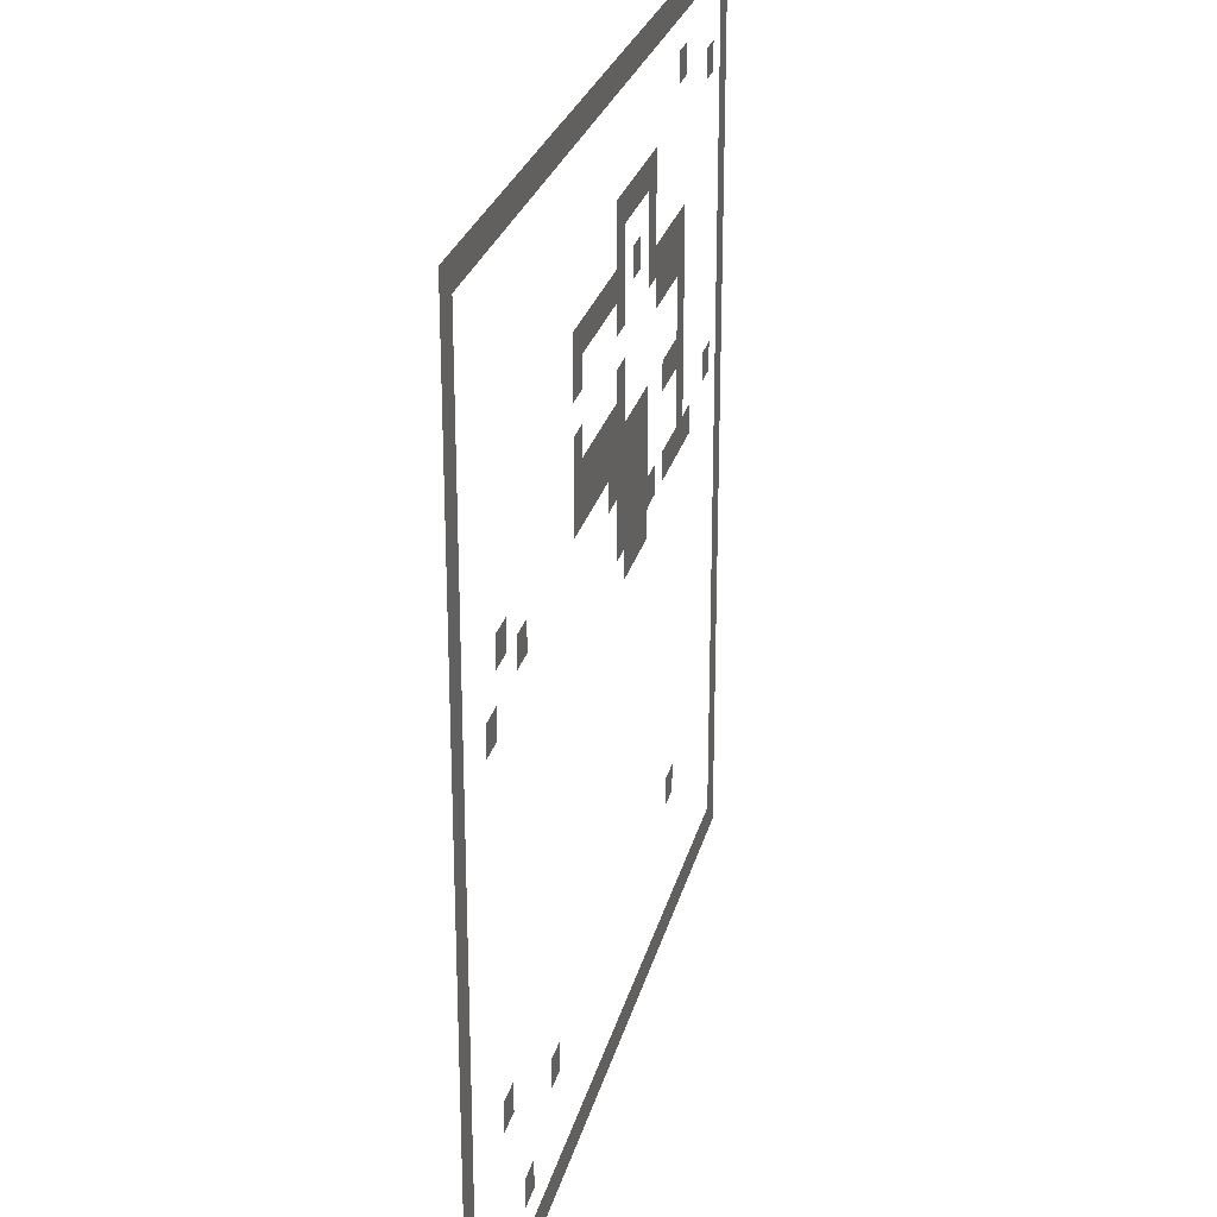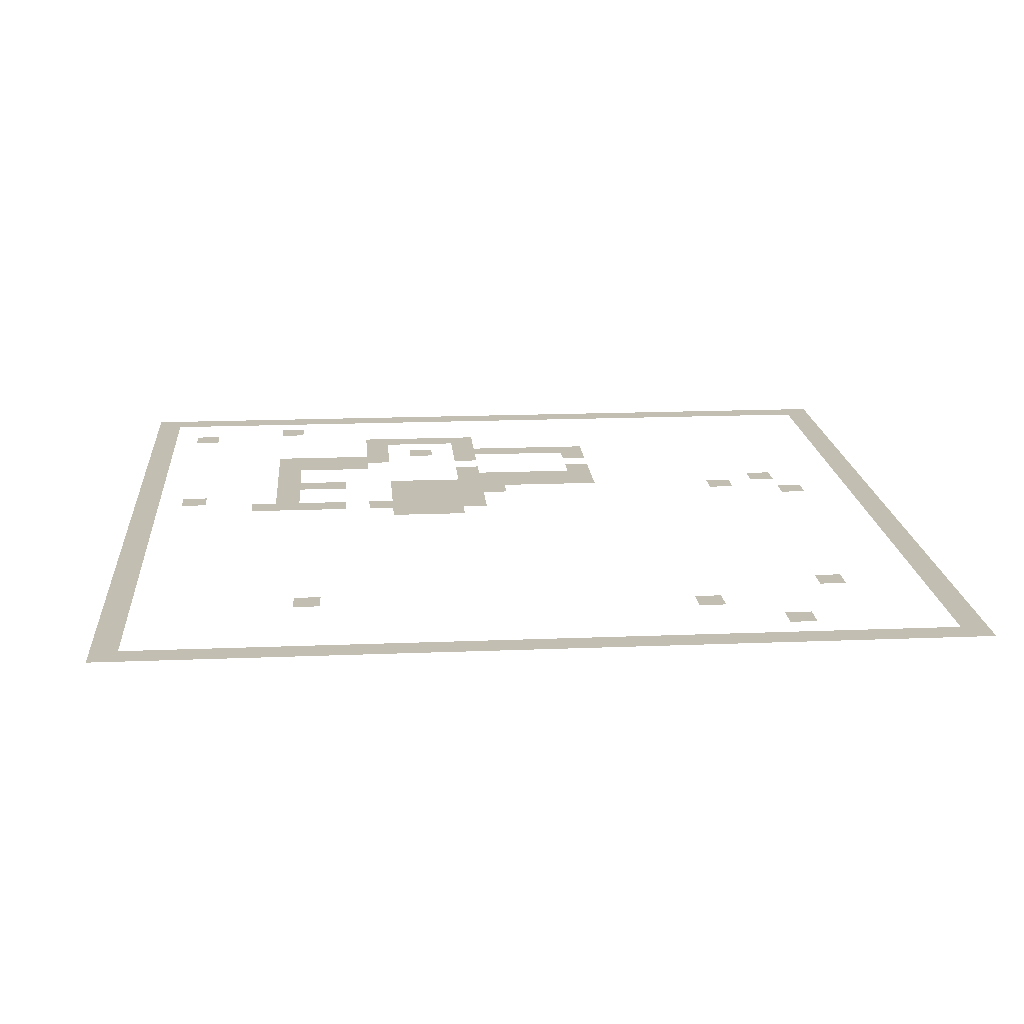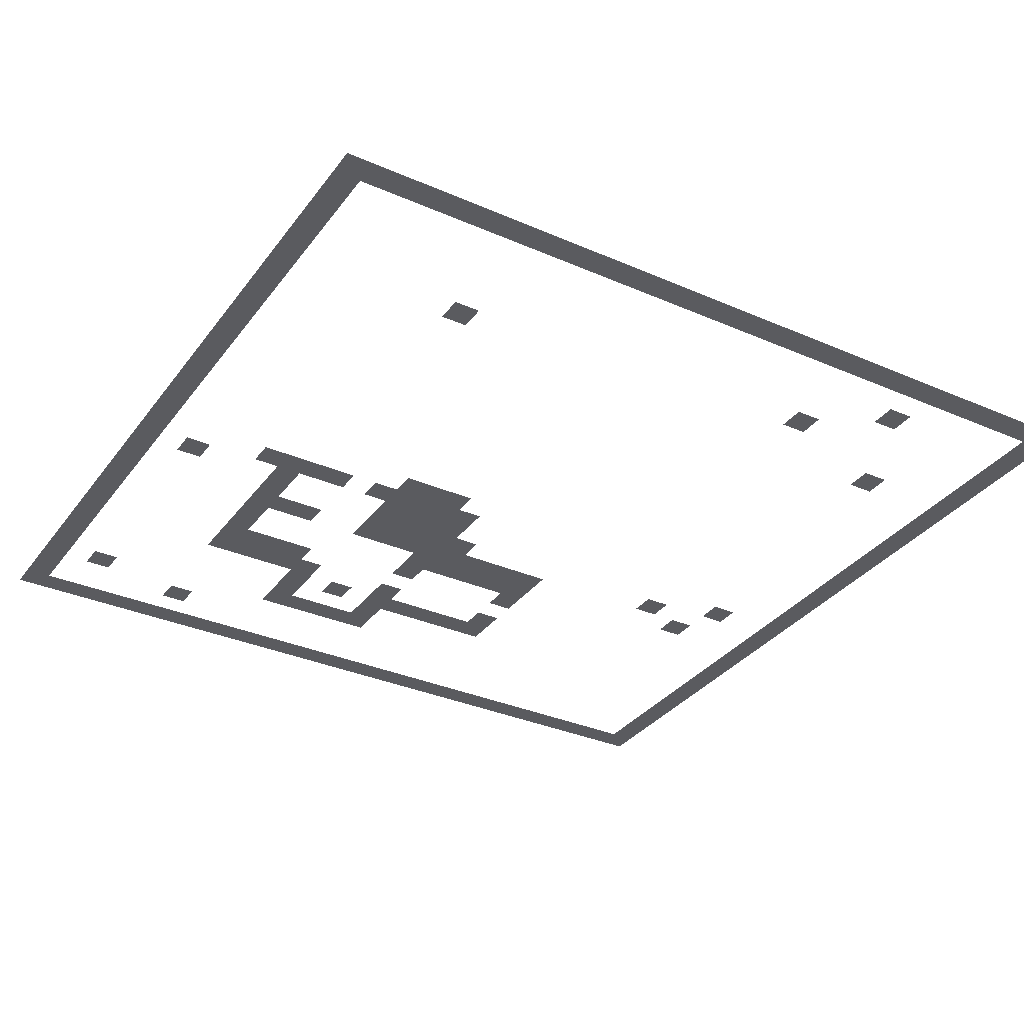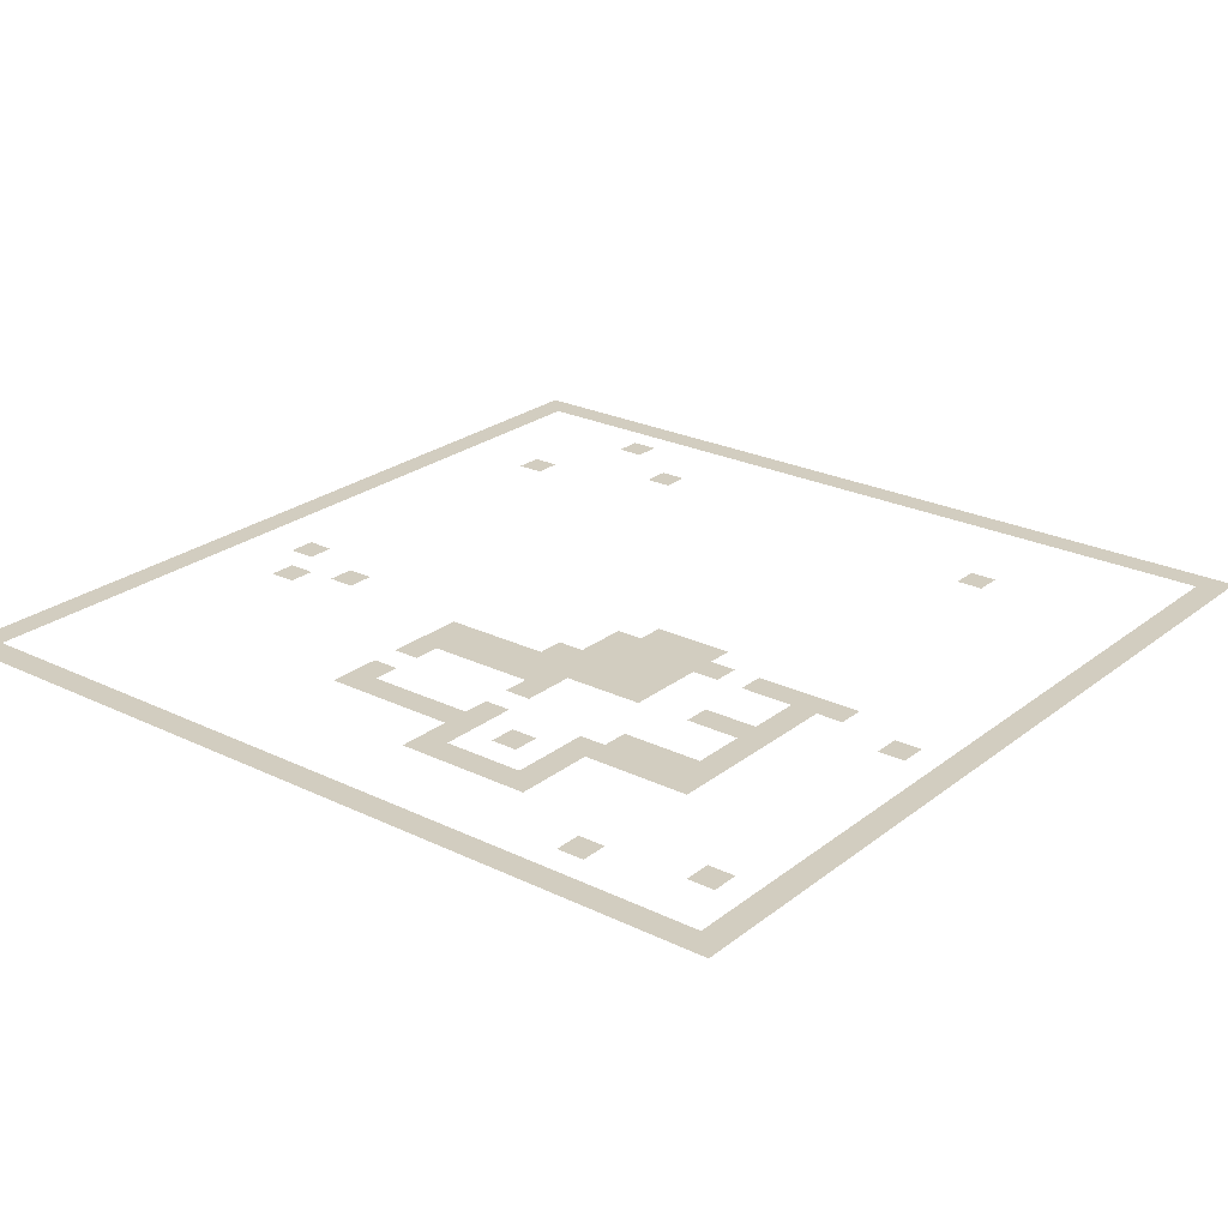
<metadata>
{"format":"obj","ext":"obj","renderer":"f3d","projection":"perspective","resolution":1024,"background":"white","views":[{"elev":26.1,"azim":103.5,"up":"+Y"},{"elev":17.5,"azim":-4.6,"up":"+Z"},{"elev":-33.2,"azim":-30.9,"up":"+Z"},{"elev":24.5,"azim":-141.5,"up":"+Z"}]}
</metadata>
<code>
v 0 -1 0
v -1 -1 0
v -1 0 0
v 0 0 0
v -1 -1 0
v -2 -1 0
v -2 0 0
v -1 0 0
v -2 -1 0
v -3 -1 0
v -3 0 0
v -2 0 0
v -3 -1 0
v -4 -1 0
v -4 0 0
v -3 0 0
v -4 -1 0
v -5 -1 0
v -5 0 0
v -4 0 0
v -5 -1 0
v -6 -1 0
v -6 0 0
v -5 0 0
v -6 -1 0
v -7 -1 0
v -7 0 0
v -6 0 0
v -7 -1 0
v -8 -1 0
v -8 0 0
v -7 0 0
v -8 -1 0
v -9 -1 0
v -9 0 0
v -8 0 0
v -9 -1 0
v -10 -1 0
v -10 0 0
v -9 0 0
v -10 -1 0
v -11 -1 0
v -11 0 0
v -10 0 0
v -11 -1 0
v -12 -1 0
v -12 0 0
v -11 0 0
v -12 -1 0
v -13 -1 0
v -13 0 0
v -12 0 0
v -13 -1 0
v -14 -1 0
v -14 0 0
v -13 0 0
v -14 -1 0
v -15 -1 0
v -15 0 0
v -14 0 0
v -15 -1 0
v -16 -1 0
v -16 0 0
v -15 0 0
v -16 -1 0
v -17 -1 0
v -17 0 0
v -16 0 0
v -17 -1 0
v -18 -1 0
v -18 0 0
v -17 0 0
v -18 -1 0
v -19 -1 0
v -19 0 0
v -18 0 0
v -19 -1 0
v -20 -1 0
v -20 0 0
v -19 0 0
v -20 -1 0
v -21 -1 0
v -21 0 0
v -20 0 0
v -21 -1 0
v -22 -1 0
v -22 0 0
v -21 0 0
v -22 -1 0
v -23 -1 0
v -23 0 0
v -22 0 0
v -23 -1 0
v -24 -1 0
v -24 0 0
v -23 0 0
v -24 -1 0
v -25 -1 0
v -25 0 0
v -24 0 0
v -25 -1 0
v -26 -1 0
v -26 0 0
v -25 0 0
v -26 -1 0
v -27 -1 0
v -27 0 0
v -26 0 0
v -27 -1 0
v -28 -1 0
v -28 0 0
v -27 0 0
v -28 -1 0
v -29 -1 0
v -29 0 0
v -28 0 0
v -29 -1 0
v -30 -1 0
v -30 0 0
v -29 0 0
v -30 -1 0
v -31 -1 0
v -31 0 0
v -30 0 0
v -31 -1 0
v -32 -1 0
v -32 0 0
v -31 0 0
v 0 -2 0
v -1 -2 0
v -1 -1 0
v 0 -1 0
v -31 -2 0
v -32 -2 0
v -32 -1 0
v -31 -1 0
v 0 -3 0
v -1 -3 0
v -1 -2 0
v 0 -2 0
v -25 -3 0
v -26 -3 0
v -26 -2 0
v -25 -2 0
v -31 -3 0
v -32 -3 0
v -32 -2 0
v -31 -2 0
v 0 -4 0
v -1 -4 0
v -1 -3 0
v 0 -3 0
v -29 -4 0
v -30 -4 0
v -30 -3 0
v -29 -3 0
v -31 -4 0
v -32 -4 0
v -32 -3 0
v -31 -3 0
v 0 -5 0
v -1 -5 0
v -1 -4 0
v 0 -4 0
v -17 -5 0
v -18 -5 0
v -18 -4 0
v -17 -4 0
v -18 -5 0
v -19 -5 0
v -19 -4 0
v -18 -4 0
v -19 -5 0
v -20 -5 0
v -20 -4 0
v -19 -4 0
v -20 -5 0
v -21 -5 0
v -21 -4 0
v -20 -4 0
v -21 -5 0
v -22 -5 0
v -22 -4 0
v -21 -4 0
v -31 -5 0
v -32 -5 0
v -32 -4 0
v -31 -4 0
v 0 -6 0
v -1 -6 0
v -1 -5 0
v 0 -5 0
v -17 -6 0
v -18 -6 0
v -18 -5 0
v -17 -5 0
v -21 -6 0
v -22 -6 0
v -22 -5 0
v -21 -5 0
v -31 -6 0
v -32 -6 0
v -32 -5 0
v -31 -5 0
v 0 -7 0
v -1 -7 0
v -1 -6 0
v 0 -6 0
v -12 -7 0
v -13 -7 0
v -13 -6 0
v -12 -6 0
v -13 -7 0
v -14 -7 0
v -14 -6 0
v -13 -6 0
v -14 -7 0
v -15 -7 0
v -15 -6 0
v -14 -6 0
v -15 -7 0
v -16 -7 0
v -16 -6 0
v -15 -6 0
v -16 -7 0
v -17 -7 0
v -17 -6 0
v -16 -6 0
v -17 -7 0
v -18 -7 0
v -18 -6 0
v -17 -6 0
v -19 -7 0
v -20 -7 0
v -20 -6 0
v -19 -6 0
v -21 -7 0
v -22 -7 0
v -22 -6 0
v -21 -6 0
v -31 -7 0
v -32 -7 0
v -32 -6 0
v -31 -6 0
v 0 -8 0
v -1 -8 0
v -1 -7 0
v 0 -7 0
v -12 -8 0
v -13 -8 0
v -13 -7 0
v -12 -7 0
v -17 -8 0
v -18 -8 0
v -18 -7 0
v -17 -7 0
v -21 -8 0
v -22 -8 0
v -22 -7 0
v -21 -7 0
v -22 -8 0
v -23 -8 0
v -23 -7 0
v -22 -7 0
v -23 -8 0
v -24 -8 0
v -24 -7 0
v -23 -7 0
v -24 -8 0
v -25 -8 0
v -25 -7 0
v -24 -7 0
v -25 -8 0
v -26 -8 0
v -26 -7 0
v -25 -7 0
v -31 -8 0
v -32 -8 0
v -32 -7 0
v -31 -7 0
v 0 -9 0
v -1 -9 0
v -1 -8 0
v 0 -8 0
v -22 -9 0
v -23 -9 0
v -23 -8 0
v -22 -8 0
v -23 -9 0
v -24 -9 0
v -24 -8 0
v -23 -8 0
v -24 -9 0
v -25 -9 0
v -25 -8 0
v -24 -8 0
v -25 -9 0
v -26 -9 0
v -26 -8 0
v -25 -8 0
v -31 -9 0
v -32 -9 0
v -32 -8 0
v -31 -8 0
v 0 -10 0
v -1 -10 0
v -1 -9 0
v 0 -9 0
v -12 -10 0
v -13 -10 0
v -13 -9 0
v -12 -9 0
v -17 -10 0
v -18 -10 0
v -18 -9 0
v -17 -9 0
v -25 -10 0
v -26 -10 0
v -26 -9 0
v -25 -9 0
v -31 -10 0
v -32 -10 0
v -32 -9 0
v -31 -9 0
v 0 -11 0
v -1 -11 0
v -1 -10 0
v 0 -10 0
v -12 -11 0
v -13 -11 0
v -13 -10 0
v -12 -10 0
v -13 -11 0
v -14 -11 0
v -14 -10 0
v -13 -10 0
v -14 -11 0
v -15 -11 0
v -15 -10 0
v -14 -10 0
v -15 -11 0
v -16 -11 0
v -16 -10 0
v -15 -10 0
v -16 -11 0
v -17 -11 0
v -17 -10 0
v -16 -10 0
v -17 -11 0
v -18 -11 0
v -18 -10 0
v -17 -10 0
v -25 -11 0
v -26 -11 0
v -26 -10 0
v -25 -10 0
v -31 -11 0
v -32 -11 0
v -32 -10 0
v -31 -10 0
v 0 -12 0
v -1 -12 0
v -1 -11 0
v 0 -11 0
v -4 -12 0
v -5 -12 0
v -5 -11 0
v -4 -11 0
v -12 -12 0
v -13 -12 0
v -13 -11 0
v -12 -11 0
v -13 -12 0
v -14 -12 0
v -14 -11 0
v -13 -11 0
v -14 -12 0
v -15 -12 0
v -15 -11 0
v -14 -11 0
v -15 -12 0
v -16 -12 0
v -16 -11 0
v -15 -11 0
v -16 -12 0
v -17 -12 0
v -17 -11 0
v -16 -11 0
v -17 -12 0
v -18 -12 0
v -18 -11 0
v -17 -11 0
v -18 -12 0
v -19 -12 0
v -19 -11 0
v -18 -11 0
v -19 -12 0
v -20 -12 0
v -20 -11 0
v -19 -11 0
v -20 -12 0
v -21 -12 0
v -21 -11 0
v -20 -11 0
v -23 -12 0
v -24 -12 0
v -24 -11 0
v -23 -11 0
v -24 -12 0
v -25 -12 0
v -25 -11 0
v -24 -11 0
v -25 -12 0
v -26 -12 0
v -26 -11 0
v -25 -11 0
v -31 -12 0
v -32 -12 0
v -32 -11 0
v -31 -11 0
v 0 -13 0
v -1 -13 0
v -1 -12 0
v 0 -12 0
v -6 -13 0
v -7 -13 0
v -7 -12 0
v -6 -12 0
v -16 -13 0
v -17 -13 0
v -17 -12 0
v -16 -12 0
v -17 -13 0
v -18 -13 0
v -18 -12 0
v -17 -12 0
v -18 -13 0
v -19 -13 0
v -19 -12 0
v -18 -12 0
v -19 -13 0
v -20 -13 0
v -20 -12 0
v -19 -12 0
v -20 -13 0
v -21 -13 0
v -21 -12 0
v -20 -12 0
v -25 -13 0
v -26 -13 0
v -26 -12 0
v -25 -12 0
v -31 -13 0
v -32 -13 0
v -32 -12 0
v -31 -12 0
v 0 -14 0
v -1 -14 0
v -1 -13 0
v 0 -13 0
v -3 -14 0
v -4 -14 0
v -4 -13 0
v -3 -13 0
v -17 -14 0
v -18 -14 0
v -18 -13 0
v -17 -13 0
v -18 -14 0
v -19 -14 0
v -19 -13 0
v -18 -13 0
v -19 -14 0
v -20 -14 0
v -20 -13 0
v -19 -13 0
v -20 -14 0
v -21 -14 0
v -21 -13 0
v -20 -13 0
v -25 -14 0
v -26 -14 0
v -26 -13 0
v -25 -13 0
v -29 -14 0
v -30 -14 0
v -30 -13 0
v -29 -13 0
v -31 -14 0
v -32 -14 0
v -32 -13 0
v -31 -13 0
v 0 -15 0
v -1 -15 0
v -1 -14 0
v 0 -14 0
v -17 -15 0
v -18 -15 0
v -18 -14 0
v -17 -14 0
v -18 -15 0
v -19 -15 0
v -19 -14 0
v -18 -14 0
v -19 -15 0
v -20 -15 0
v -20 -14 0
v -19 -14 0
v -20 -15 0
v -21 -15 0
v -21 -14 0
v -20 -14 0
v -21 -15 0
v -22 -15 0
v -22 -14 0
v -21 -14 0
v -23 -15 0
v -24 -15 0
v -24 -14 0
v -23 -14 0
v -24 -15 0
v -25 -15 0
v -25 -14 0
v -24 -14 0
v -25 -15 0
v -26 -15 0
v -26 -14 0
v -25 -14 0
v -26 -15 0
v -27 -15 0
v -27 -14 0
v -26 -14 0
v -31 -15 0
v -32 -15 0
v -32 -14 0
v -31 -14 0
v 0 -16 0
v -1 -16 0
v -1 -15 0
v 0 -15 0
v -18 -16 0
v -19 -16 0
v -19 -15 0
v -18 -15 0
v -19 -16 0
v -20 -16 0
v -20 -15 0
v -19 -15 0
v -20 -16 0
v -21 -16 0
v -21 -15 0
v -20 -15 0
v -31 -16 0
v -32 -16 0
v -32 -15 0
v -31 -15 0
v 0 -17 0
v -1 -17 0
v -1 -16 0
v 0 -16 0
v -31 -17 0
v -32 -17 0
v -32 -16 0
v -31 -16 0
v 0 -18 0
v -1 -18 0
v -1 -17 0
v 0 -17 0
v -31 -18 0
v -32 -18 0
v -32 -17 0
v -31 -17 0
v 0 -19 0
v -1 -19 0
v -1 -18 0
v 0 -18 0
v -31 -19 0
v -32 -19 0
v -32 -18 0
v -31 -18 0
v 0 -20 0
v -1 -20 0
v -1 -19 0
v 0 -19 0
v -31 -20 0
v -32 -20 0
v -32 -19 0
v -31 -19 0
v 0 -21 0
v -1 -21 0
v -1 -20 0
v 0 -20 0
v -31 -21 0
v -32 -21 0
v -32 -20 0
v -31 -20 0
v 0 -22 0
v -1 -22 0
v -1 -21 0
v 0 -21 0
v -31 -22 0
v -32 -22 0
v -32 -21 0
v -31 -21 0
v 0 -23 0
v -1 -23 0
v -1 -22 0
v 0 -22 0
v -31 -23 0
v -32 -23 0
v -32 -22 0
v -31 -22 0
v 0 -24 0
v -1 -24 0
v -1 -23 0
v 0 -23 0
v -31 -24 0
v -32 -24 0
v -32 -23 0
v -31 -23 0
v 0 -25 0
v -1 -25 0
v -1 -24 0
v 0 -24 0
v -31 -25 0
v -32 -25 0
v -32 -24 0
v -31 -24 0
v 0 -26 0
v -1 -26 0
v -1 -25 0
v 0 -25 0
v -4 -26 0
v -5 -26 0
v -5 -25 0
v -4 -25 0
v -31 -26 0
v -32 -26 0
v -32 -25 0
v -31 -25 0
v 0 -27 0
v -1 -27 0
v -1 -26 0
v 0 -26 0
v -24 -27 0
v -25 -27 0
v -25 -26 0
v -24 -26 0
v -31 -27 0
v -32 -27 0
v -32 -26 0
v -31 -26 0
v 0 -28 0
v -1 -28 0
v -1 -27 0
v 0 -27 0
v -9 -28 0
v -10 -28 0
v -10 -27 0
v -9 -27 0
v -31 -28 0
v -32 -28 0
v -32 -27 0
v -31 -27 0
v 0 -29 0
v -1 -29 0
v -1 -28 0
v 0 -28 0
v -31 -29 0
v -32 -29 0
v -32 -28 0
v -31 -28 0
v 0 -30 0
v -1 -30 0
v -1 -29 0
v 0 -29 0
v -6 -30 0
v -7 -30 0
v -7 -29 0
v -6 -29 0
v -31 -30 0
v -32 -30 0
v -32 -29 0
v -31 -29 0
v 0 -31 0
v -1 -31 0
v -1 -30 0
v 0 -30 0
v -31 -31 0
v -32 -31 0
v -32 -30 0
v -31 -30 0
v 0 -32 0
v -1 -32 0
v -1 -31 0
v 0 -31 0
v -1 -32 0
v -2 -32 0
v -2 -31 0
v -1 -31 0
v -2 -32 0
v -3 -32 0
v -3 -31 0
v -2 -31 0
v -3 -32 0
v -4 -32 0
v -4 -31 0
v -3 -31 0
v -4 -32 0
v -5 -32 0
v -5 -31 0
v -4 -31 0
v -5 -32 0
v -6 -32 0
v -6 -31 0
v -5 -31 0
v -6 -32 0
v -7 -32 0
v -7 -31 0
v -6 -31 0
v -7 -32 0
v -8 -32 0
v -8 -31 0
v -7 -31 0
v -8 -32 0
v -9 -32 0
v -9 -31 0
v -8 -31 0
v -9 -32 0
v -10 -32 0
v -10 -31 0
v -9 -31 0
v -10 -32 0
v -11 -32 0
v -11 -31 0
v -10 -31 0
v -11 -32 0
v -12 -32 0
v -12 -31 0
v -11 -31 0
v -12 -32 0
v -13 -32 0
v -13 -31 0
v -12 -31 0
v -13 -32 0
v -14 -32 0
v -14 -31 0
v -13 -31 0
v -14 -32 0
v -15 -32 0
v -15 -31 0
v -14 -31 0
v -15 -32 0
v -16 -32 0
v -16 -31 0
v -15 -31 0
v -16 -32 0
v -17 -32 0
v -17 -31 0
v -16 -31 0
v -17 -32 0
v -18 -32 0
v -18 -31 0
v -17 -31 0
v -18 -32 0
v -19 -32 0
v -19 -31 0
v -18 -31 0
v -19 -32 0
v -20 -32 0
v -20 -31 0
v -19 -31 0
v -20 -32 0
v -21 -32 0
v -21 -31 0
v -20 -31 0
v -21 -32 0
v -22 -32 0
v -22 -31 0
v -21 -31 0
v -22 -32 0
v -23 -32 0
v -23 -31 0
v -22 -31 0
v -23 -32 0
v -24 -32 0
v -24 -31 0
v -23 -31 0
v -24 -32 0
v -25 -32 0
v -25 -31 0
v -24 -31 0
v -25 -32 0
v -26 -32 0
v -26 -31 0
v -25 -31 0
v -26 -32 0
v -27 -32 0
v -27 -31 0
v -26 -31 0
v -27 -32 0
v -28 -32 0
v -28 -31 0
v -27 -31 0
v -28 -32 0
v -29 -32 0
v -29 -31 0
v -28 -31 0
v -29 -32 0
v -30 -32 0
v -30 -31 0
v -29 -31 0
v -30 -32 0
v -31 -32 0
v -31 -31 0
v -30 -31 0
v -31 -32 0
v -32 -32 0
v -32 -31 0
v -31 -31 0
g DefendFarm_mesh_0003
f 1 2 3 4
f 5 6 7 8
f 9 10 11 12
f 13 14 15 16
f 17 18 19 20
f 21 22 23 24
f 25 26 27 28
f 29 30 31 32
f 33 34 35 36
f 37 38 39 40
f 41 42 43 44
f 45 46 47 48
f 49 50 51 52
f 53 54 55 56
f 57 58 59 60
f 61 62 63 64
f 65 66 67 68
f 69 70 71 72
f 73 74 75 76
f 77 78 79 80
f 81 82 83 84
f 85 86 87 88
f 89 90 91 92
f 93 94 95 96
f 97 98 99 100
f 101 102 103 104
f 105 106 107 108
f 109 110 111 112
f 113 114 115 116
f 117 118 119 120
f 121 122 123 124
f 125 126 127 128
f 129 130 131 132
f 133 134 135 136
f 137 138 139 140
f 141 142 143 144
f 145 146 147 148
f 149 150 151 152
f 153 154 155 156
f 157 158 159 160
f 161 162 163 164
f 165 166 167 168
f 169 170 171 172
f 173 174 175 176
f 177 178 179 180
f 181 182 183 184
f 185 186 187 188
f 189 190 191 192
f 193 194 195 196
f 197 198 199 200
f 201 202 203 204
f 205 206 207 208
f 209 210 211 212
f 213 214 215 216
f 217 218 219 220
f 221 222 223 224
f 225 226 227 228
f 229 230 231 232
f 233 234 235 236
f 237 238 239 240
f 241 242 243 244
f 245 246 247 248
f 249 250 251 252
f 253 254 255 256
f 257 258 259 260
f 261 262 263 264
f 265 266 267 268
f 269 270 271 272
f 273 274 275 276
f 277 278 279 280
f 281 282 283 284
f 285 286 287 288
f 289 290 291 292
f 293 294 295 296
f 297 298 299 300
f 301 302 303 304
f 305 306 307 308
f 309 310 311 312
f 313 314 315 316
f 317 318 319 320
f 321 322 323 324
f 325 326 327 328
f 329 330 331 332
f 333 334 335 336
f 337 338 339 340
f 341 342 343 344
f 345 346 347 348
f 349 350 351 352
f 353 354 355 356
f 357 358 359 360
f 361 362 363 364
f 365 366 367 368
f 369 370 371 372
f 373 374 375 376
f 377 378 379 380
f 381 382 383 384
f 385 386 387 388
f 389 390 391 392
f 393 394 395 396
f 397 398 399 400
f 401 402 403 404
f 405 406 407 408
f 409 410 411 412
f 413 414 415 416
f 417 418 419 420
f 421 422 423 424
f 425 426 427 428
f 429 430 431 432
f 433 434 435 436
f 437 438 439 440
f 441 442 443 444
f 445 446 447 448
f 449 450 451 452
f 453 454 455 456
f 457 458 459 460
f 461 462 463 464
f 465 466 467 468
f 469 470 471 472
f 473 474 475 476
f 477 478 479 480
f 481 482 483 484
f 485 486 487 488
f 489 490 491 492
f 493 494 495 496
f 497 498 499 500
f 501 502 503 504
f 505 506 507 508
f 509 510 511 512
f 513 514 515 516
f 517 518 519 520
f 521 522 523 524
f 525 526 527 528
f 529 530 531 532
f 533 534 535 536
f 537 538 539 540
f 541 542 543 544
f 545 546 547 548
f 549 550 551 552
f 553 554 555 556
f 557 558 559 560
f 561 562 563 564
f 565 566 567 568
f 569 570 571 572
f 573 574 575 576
f 577 578 579 580
f 581 582 583 584
f 585 586 587 588
f 589 590 591 592
f 593 594 595 596
f 597 598 599 600
f 601 602 603 604
f 605 606 607 608
f 609 610 611 612
f 613 614 615 616
f 617 618 619 620
f 621 622 623 624
f 625 626 627 628
f 629 630 631 632
f 633 634 635 636
f 637 638 639 640
f 641 642 643 644
f 645 646 647 648
f 649 650 651 652
f 653 654 655 656
f 657 658 659 660
f 661 662 663 664
f 665 666 667 668
f 669 670 671 672
f 673 674 675 676
f 677 678 679 680
f 681 682 683 684
f 685 686 687 688
f 689 690 691 692
f 693 694 695 696
f 697 698 699 700
f 701 702 703 704
f 705 706 707 708
f 709 710 711 712
f 713 714 715 716
f 717 718 719 720
f 721 722 723 724
f 725 726 727 728
f 729 730 731 732
f 733 734 735 736
f 737 738 739 740
f 741 742 743 744
f 745 746 747 748
f 749 750 751 752
f 753 754 755 756
f 757 758 759 760
f 761 762 763 764
f 765 766 767 768
f 769 770 771 772
f 773 774 775 776
f 777 778 779 780
f 781 782 783 784
f 785 786 787 788
f 789 790 791 792
f 793 794 795 796
f 797 798 799 800
f 801 802 803 804
f 805 806 807 808
f 809 810 811 812
f 813 814 815 816
f 817 818 819 820

</code>
